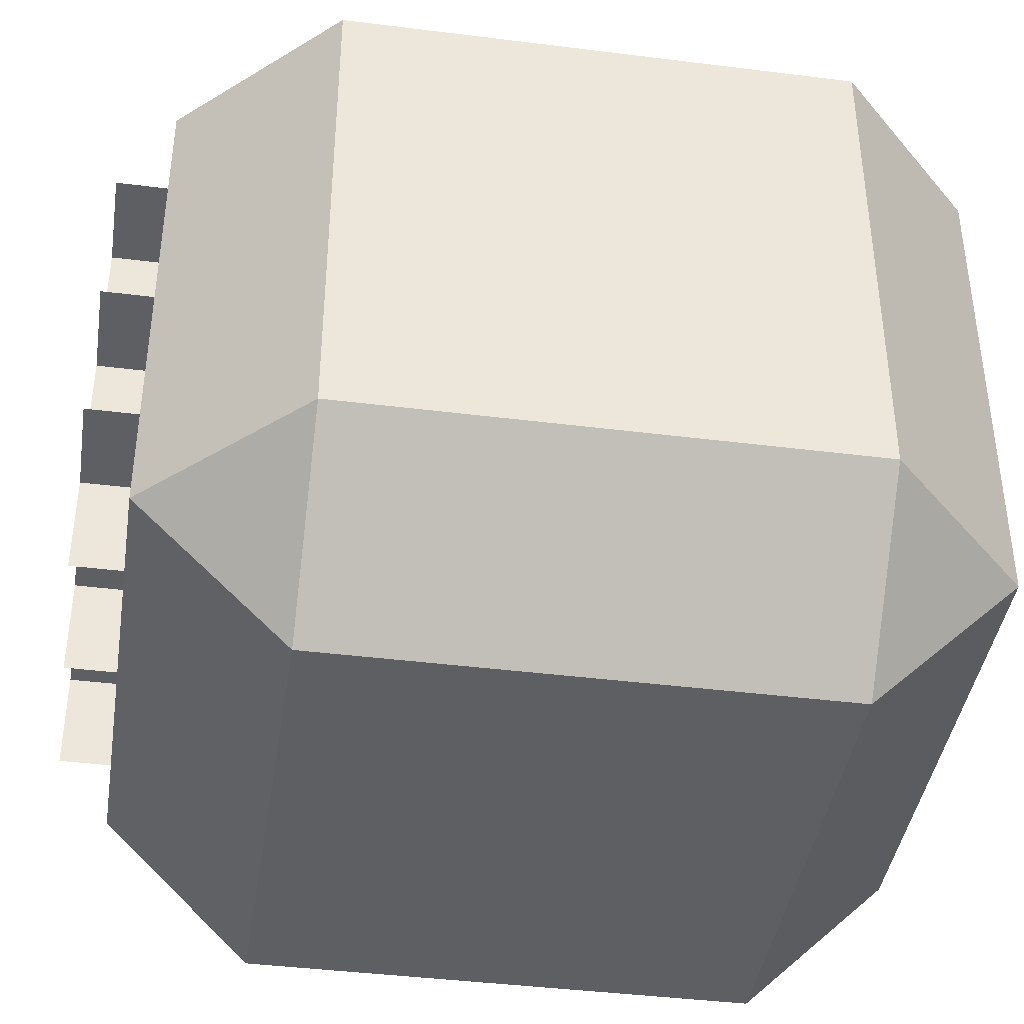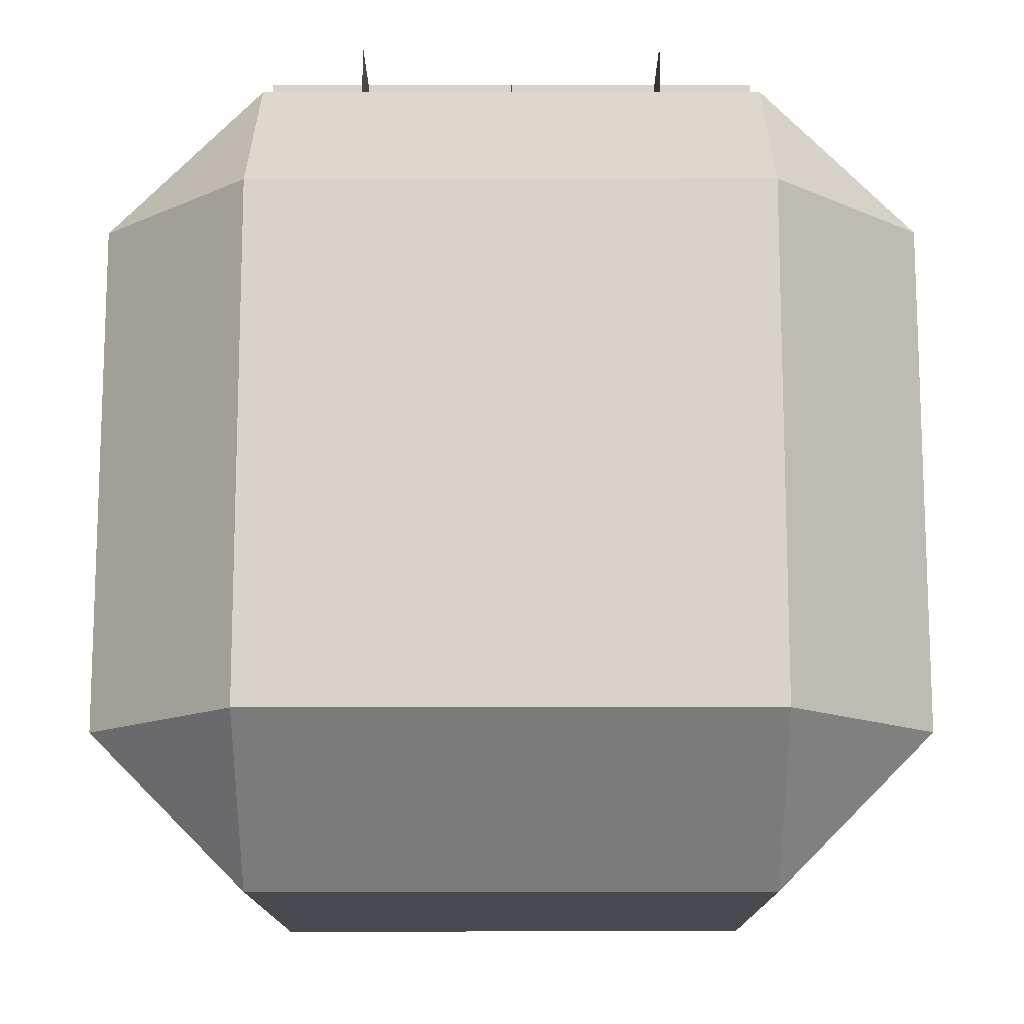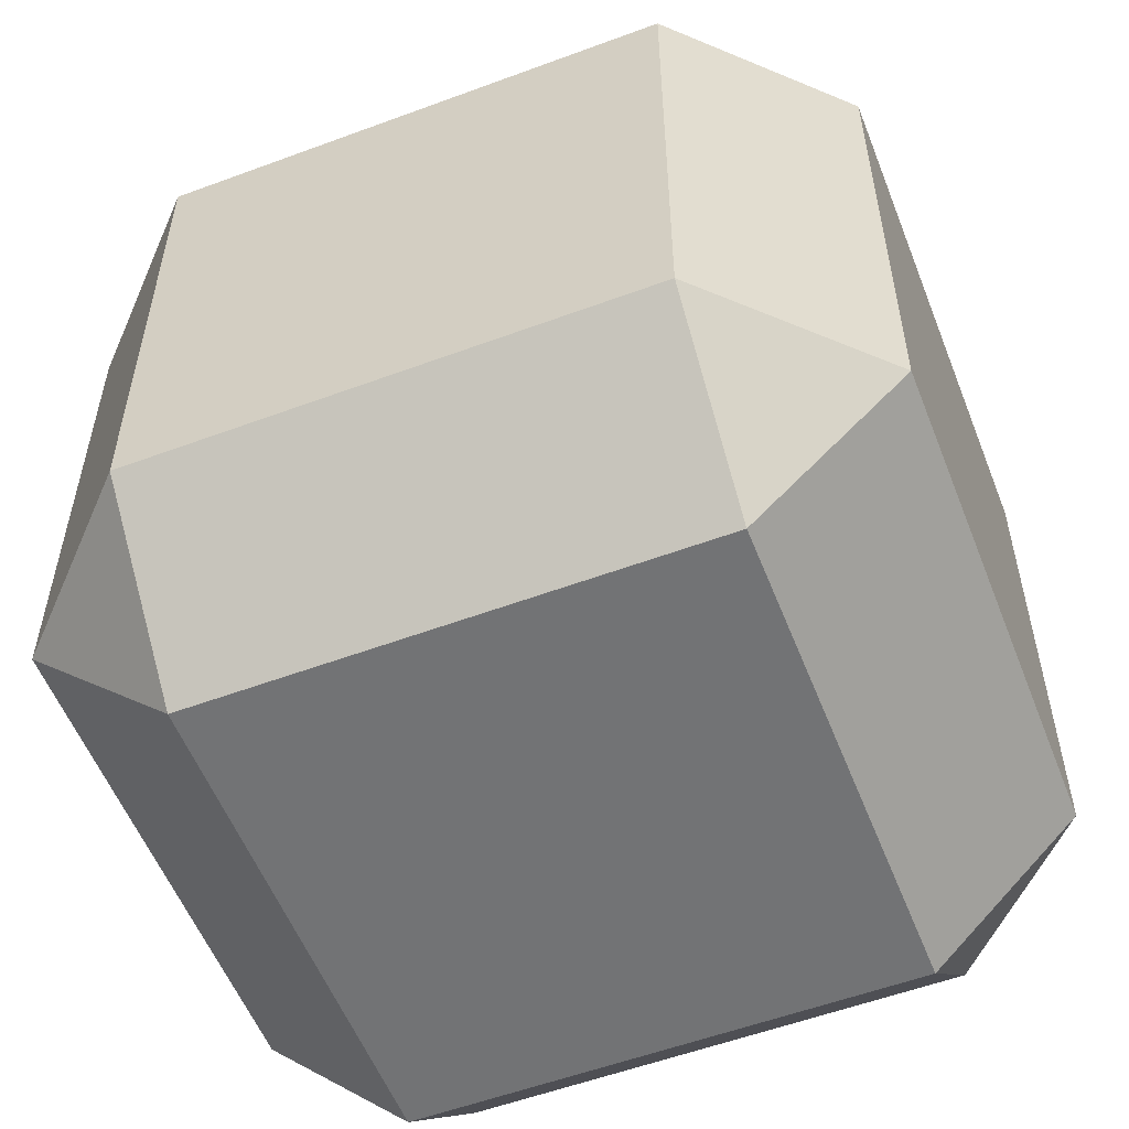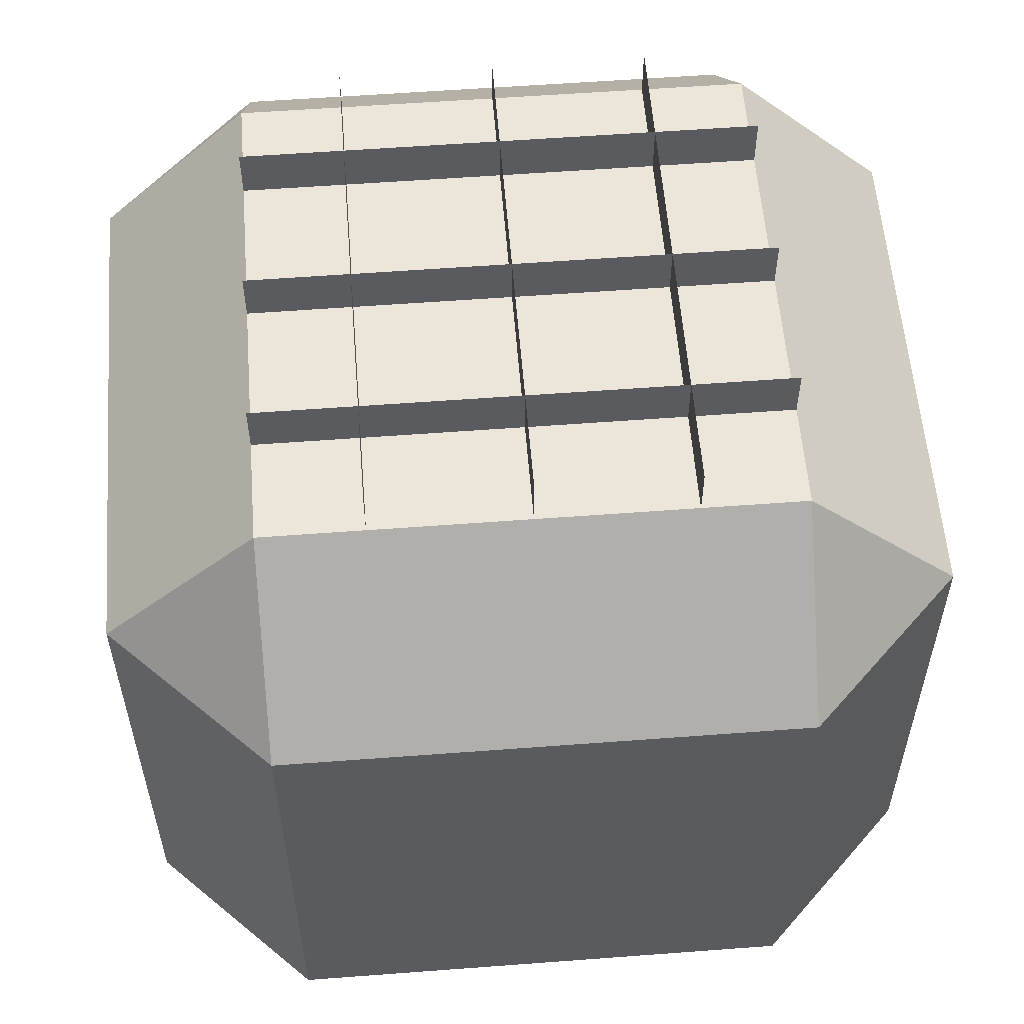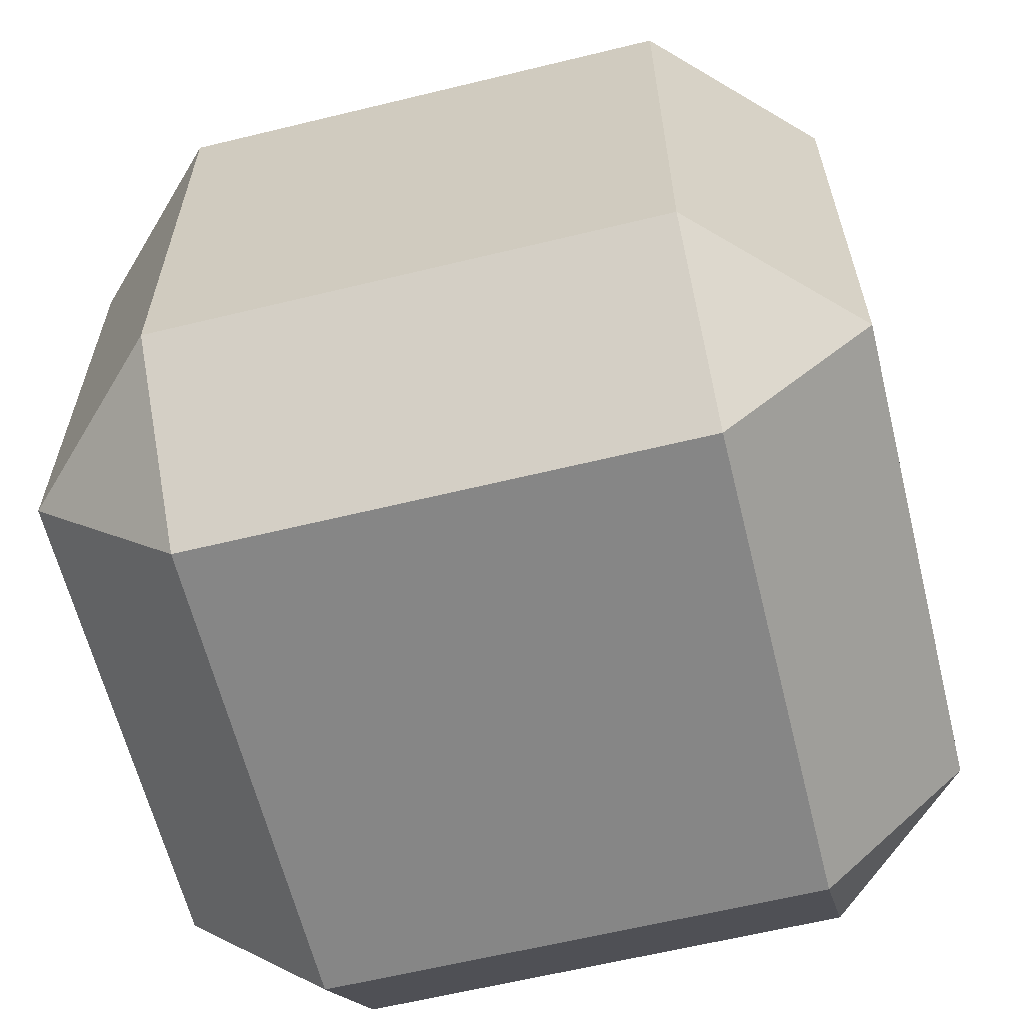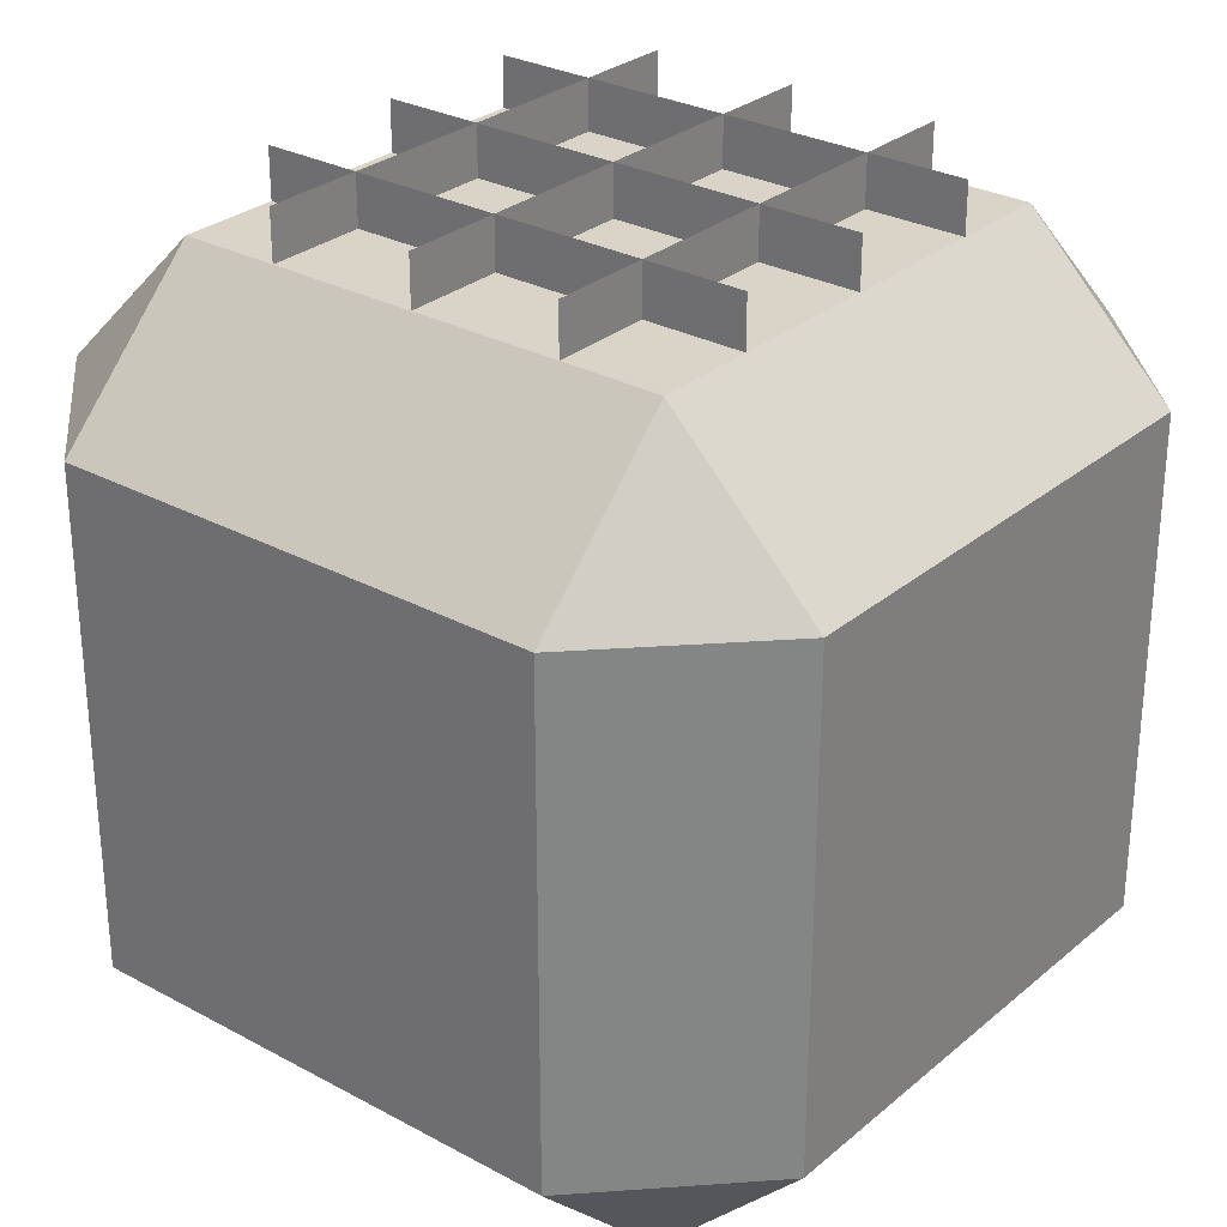
<metadata>
{"format":"obj","ext":"obj","renderer":"f3d","projection":"perspective","resolution":1024,"background":"white","views":[{"elev":-41.2,"azim":-98.7,"up":"+Z"},{"elev":-13.5,"azim":-179.8,"up":"+Y"},{"elev":-55.7,"azim":-68.7,"up":"+Y"},{"elev":57.2,"azim":-94.5,"up":"+Y"},{"elev":-62.1,"azim":-166.1,"up":"+Y"},{"elev":28.8,"azim":-141.0,"up":"+Y"}]}
</metadata>
<code>
o Cube_Cube.001
v -0.3125 -0 0.3125
v -0.3125 0.1875 0.5
v -0.5 0.1875 0.3125
v -0.3125 0.8125 0.5
v -0.3125 1 0.3125
v -0.5 0.8125 0.3125
v -0.3125 -0 -0.3125
v -0.5 0.1875 -0.3125
v -0.3125 0.1875 -0.5
v -0.3125 1 -0.3125
v -0.3125 0.8125 -0.5
v -0.5 0.8125 -0.3125
v 0.3125 -0 0.3125
v 0.5 0.1875 0.3125
v 0.3125 1 0.3125
v 0.3125 0.8125 0.5
v 0.5 0.8125 0.3125
v 0.3125 -0 -0.3125
v 0.3125 0.1875 -0.5
v 0.5 0.1875 -0.3125
v 0.3125 1 -0.3125
v 0.5 0.8125 -0.3125
v 0.3125 0.8125 -0.5
v 0.3125 0.1875 0.5
v 0.3125 1 -0.1875
v 0.3125 1.062 -0.1875
v -0.3125 1 -0.1875
v -0.3125 1.062 -0.1875
v 0.3125 1 0
v 0.3125 1.062 0
v -0.3125 1 -0
v -0.3125 1.062 -0
v 0.3125 1 0.1875
v 0.3125 1.062 0.1875
v -0.3125 1 0.1875
v -0.3125 1.062 0.1875
v -0.1875 1 -0.3125
v -0.1875 1.062 -0.3125
v -0.1875 1 0.3125
v -0.1875 1.062 0.3125
v 0 1 -0.3125
v 0 1.062 -0.3125
v -0 1 0.3125
v -0 1.062 0.3125
v 0.1875 1 -0.3125
v 0.1875 1.062 -0.3125
v 0.1875 1 0.3125
v 0.1875 1.062 0.3125
v -0.3125 1 0.1875
v -0.3125 1.062 0.1875
v 0.3125 1 0.1875
v 0.3125 1.062 0.1875
v -0.3125 1 -0
v -0.3125 1.062 -0
v 0.3125 1 0
v 0.3125 1.062 0
v -0.3125 1 -0.1875
v -0.3125 1.062 -0.1875
v 0.3125 1 -0.1875
v 0.3125 1.062 -0.1875
v 0.1875 1 0.3125
v 0.1875 1.062 0.3125
v 0.1875 1 -0.3125
v 0.1875 1.062 -0.3125
v -0 1 0.3125
v -0 1.062 0.3125
v 0 1 -0.3125
v 0 1.062 -0.3125
v -0.1875 1 0.3125
v -0.1875 1.062 0.3125
v -0.1875 1 -0.3125
v -0.1875 1.062 -0.3125
f 24 16 4 2
f 20 22 17 14
f 21 10 5 15
f 3 6 12 8
f 9 11 23 19
f 1 2 3
f 4 5 6
f 7 8 9
f 10 11 12
f 13 14 24
f 15 16 17
f 18 19 20
f 21 22 23
f 7 1 3 8
f 2 4 6 3
f 5 10 12 6
f 11 9 8 12
f 18 7 9 19
f 10 21 23 11
f 22 20 19 23
f 13 18 20 14
f 21 15 17 22
f 16 24 14 17
f 1 13 24 2
f 15 5 4 16
f 7 18 13 1
f 25 26 28 27
f 29 30 32 31
f 33 34 36 35
f 37 38 40 39
f 41 42 44 43
f 45 46 48 47
f 49 50 52 51
f 53 54 56 55
f 57 58 60 59
f 61 62 64 63
f 65 66 68 67
f 69 70 72 71

</code>
